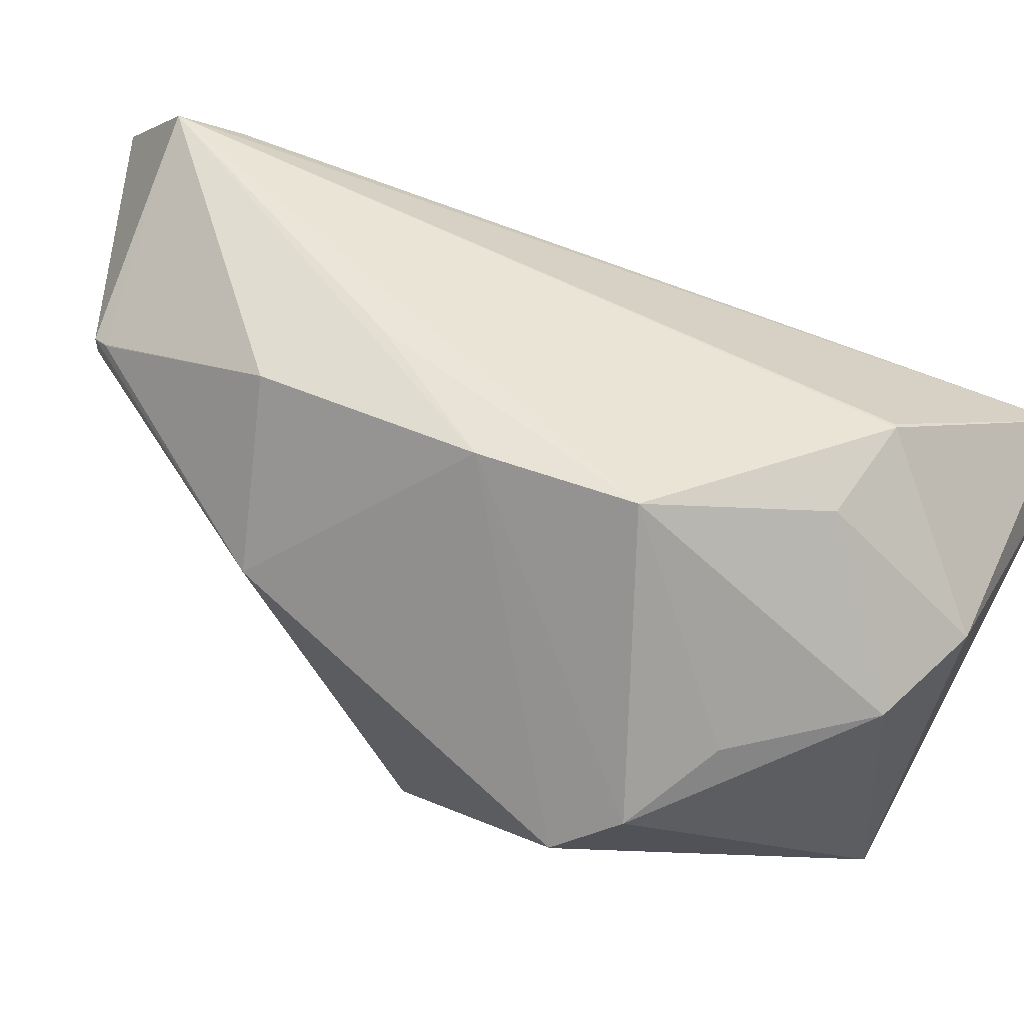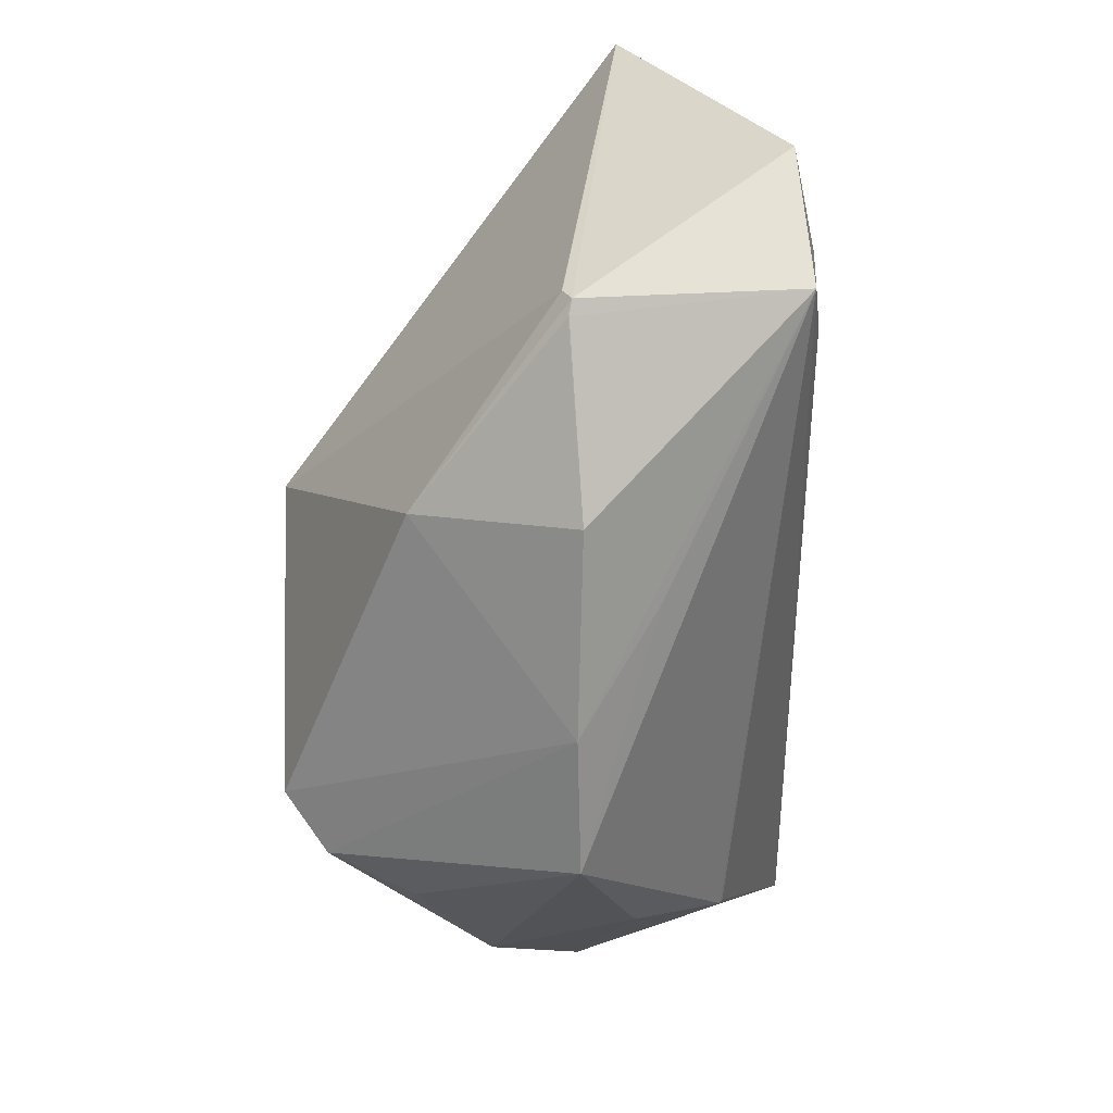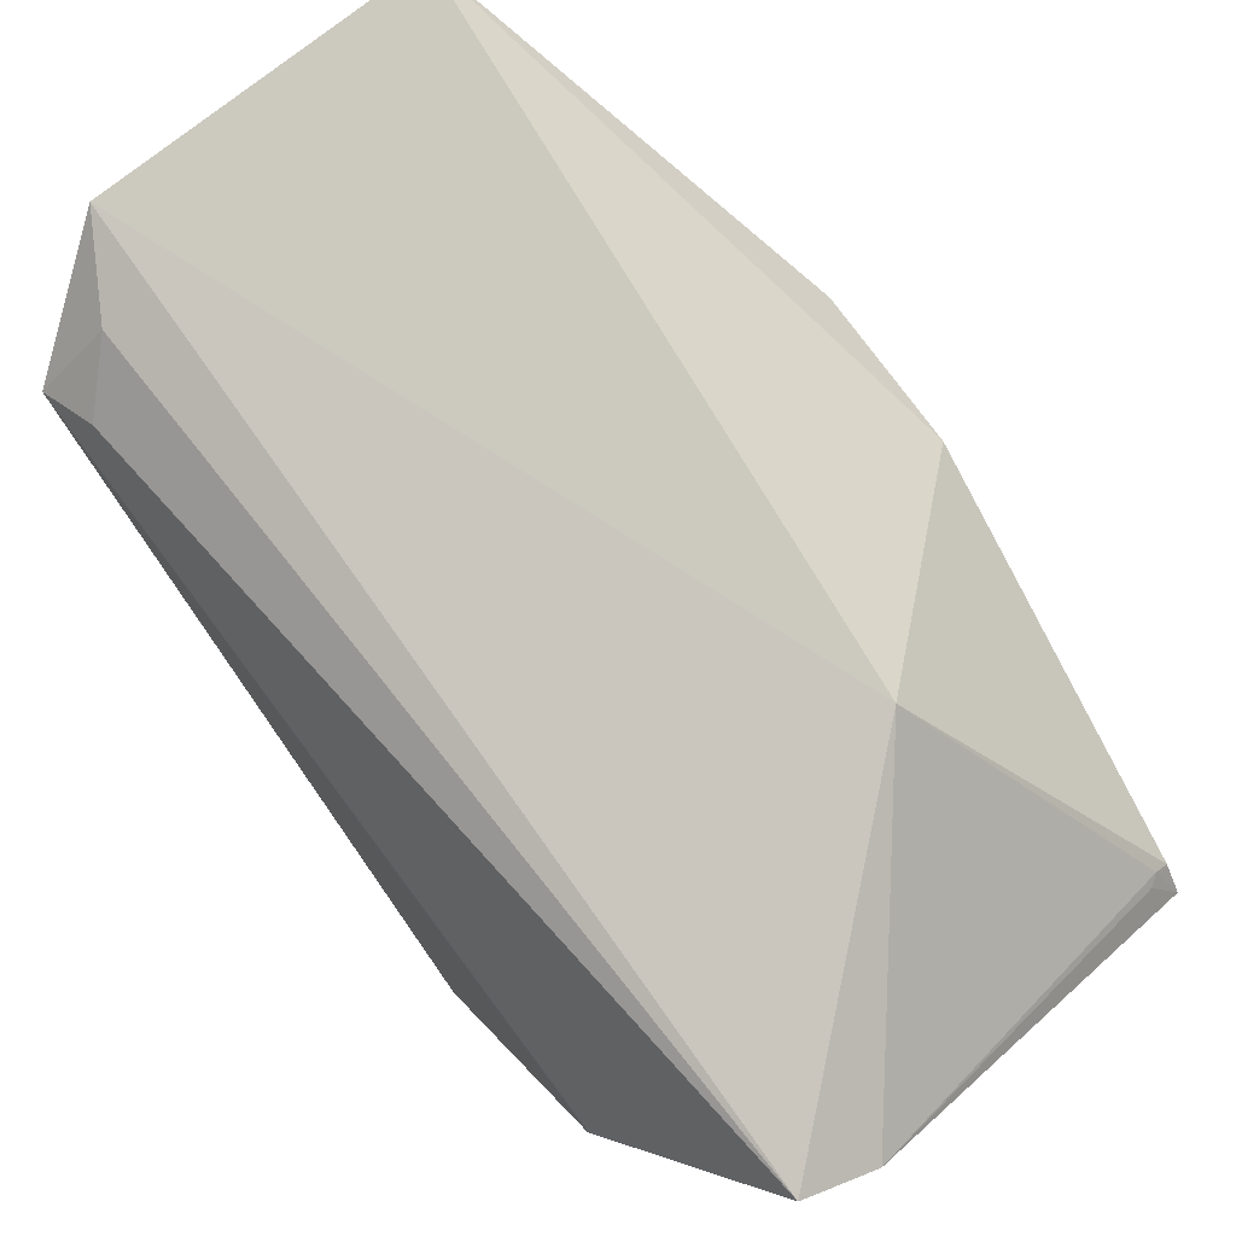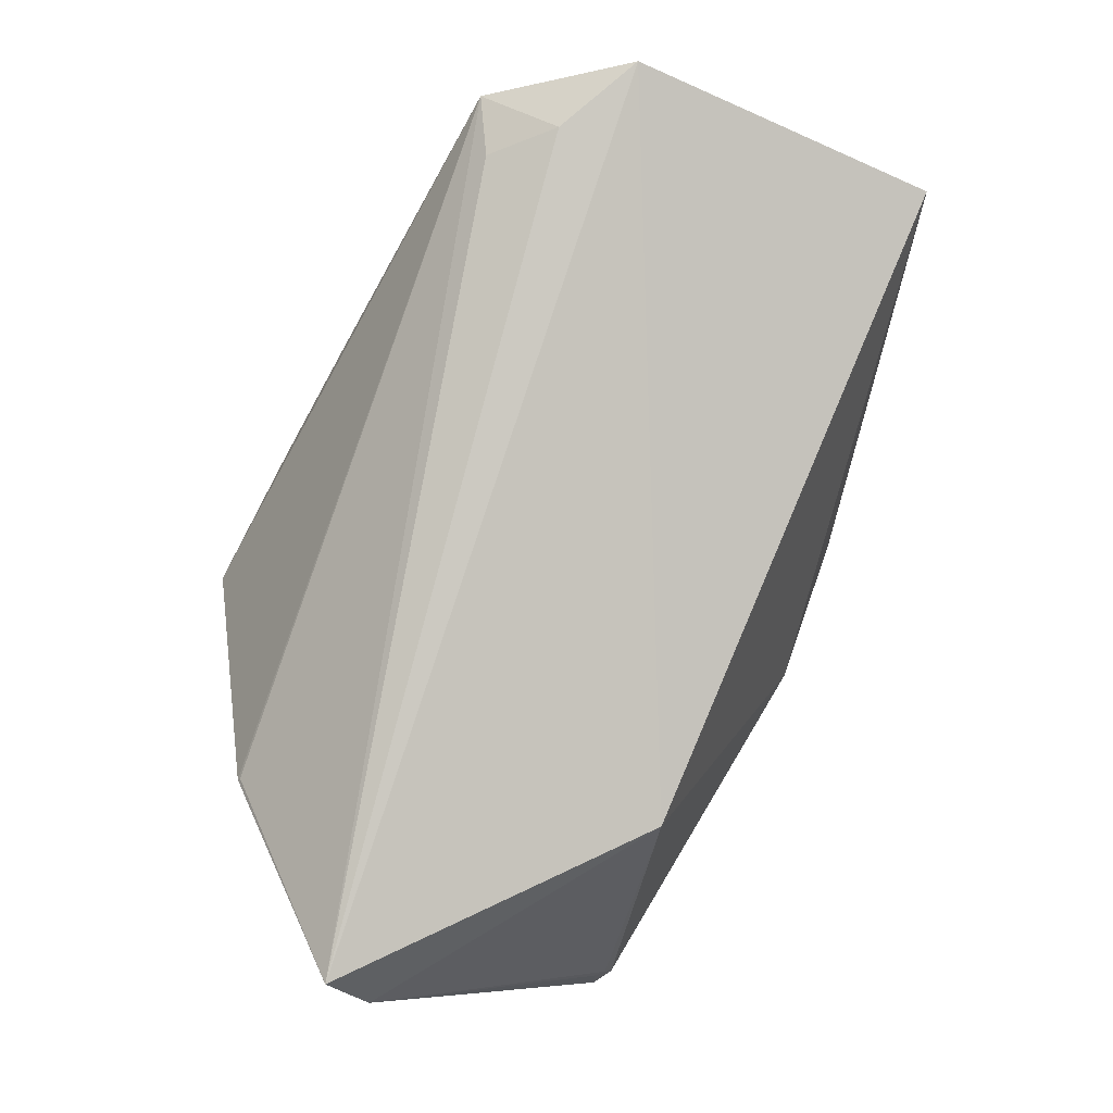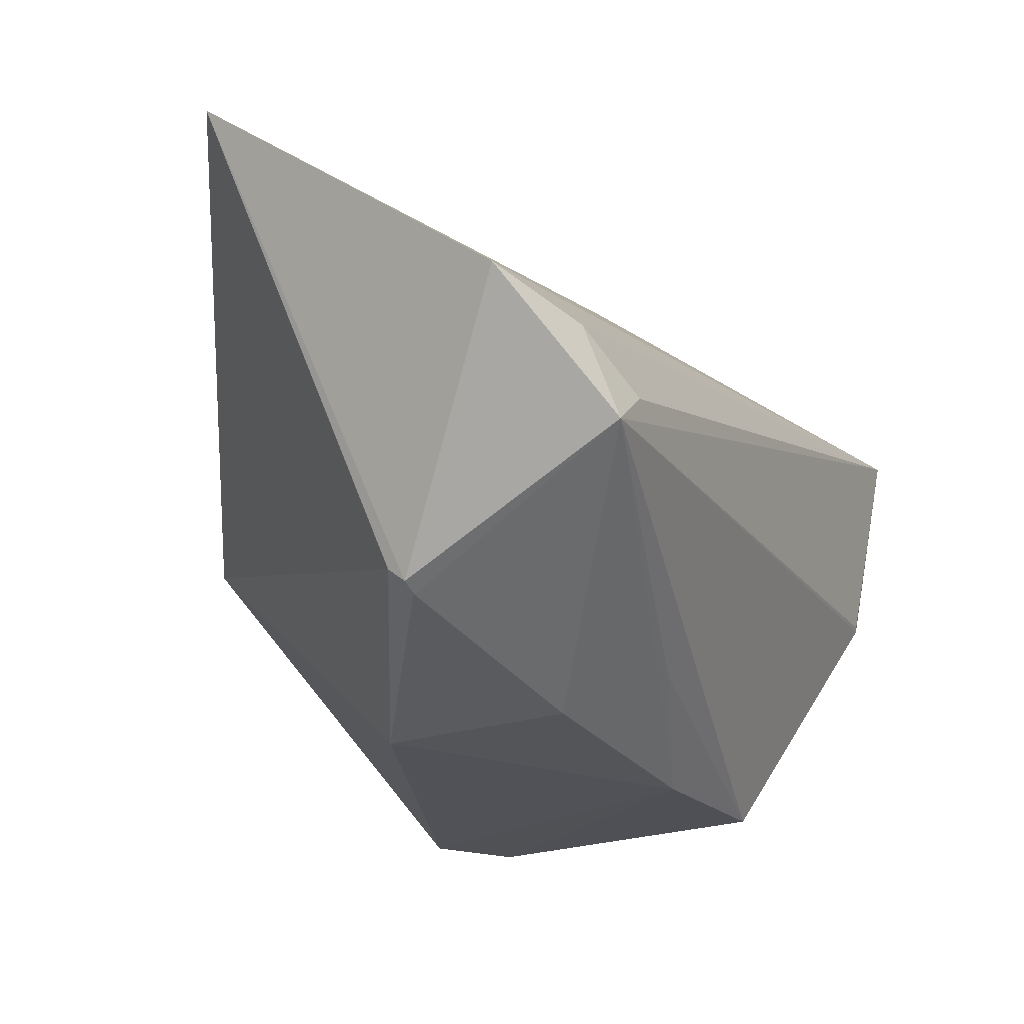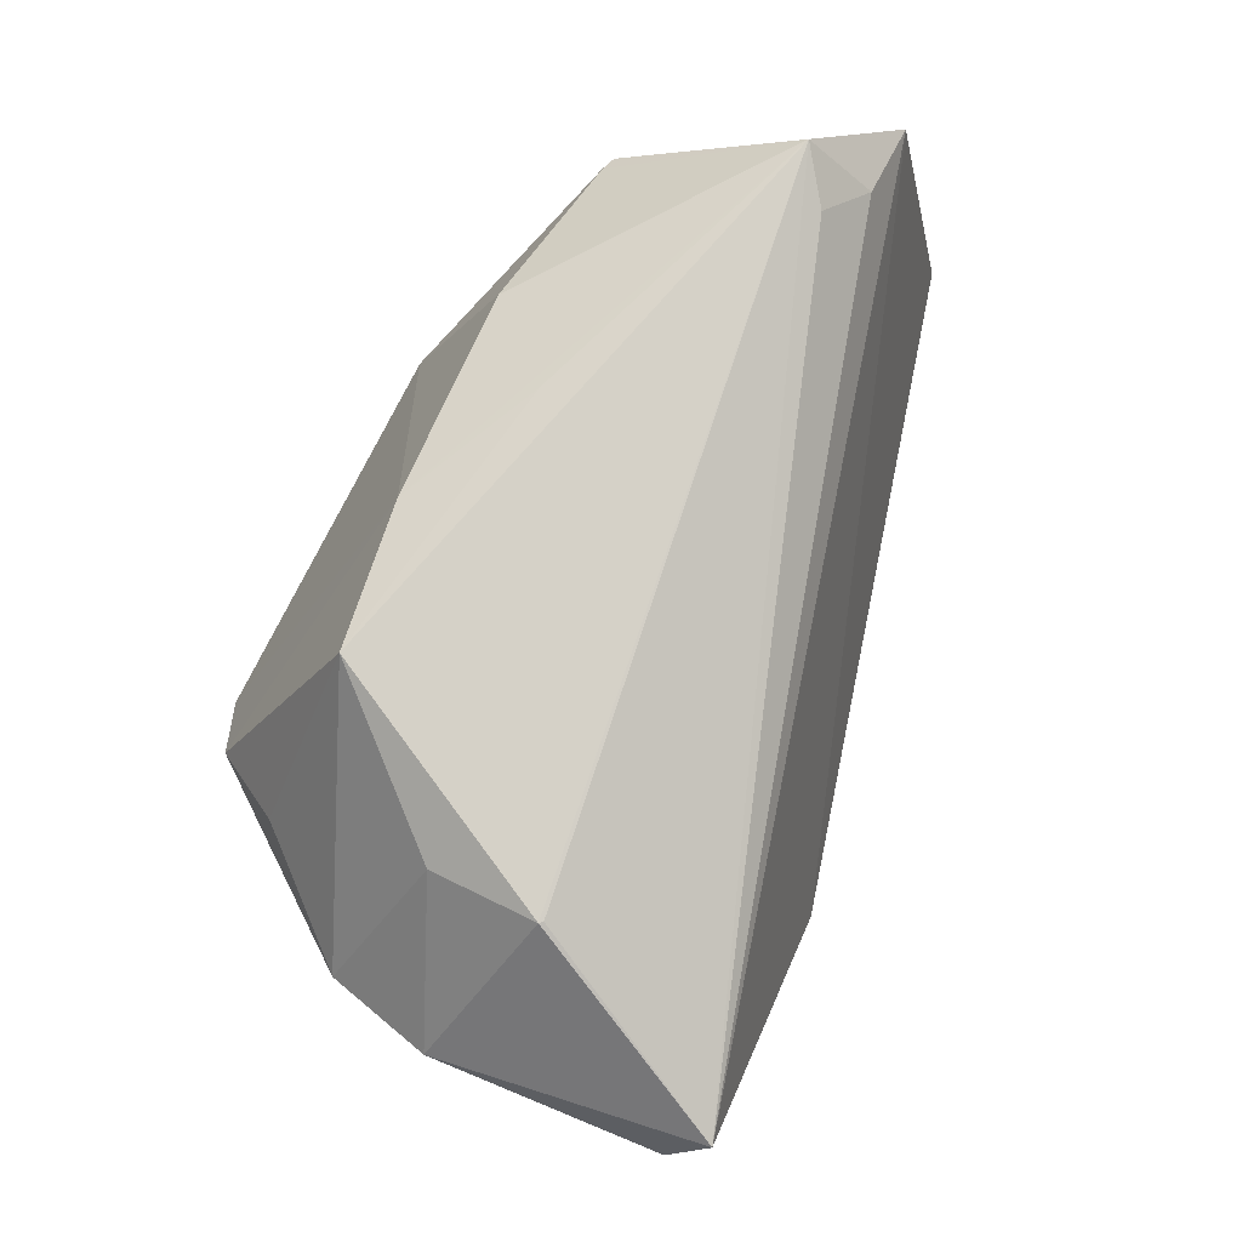
<metadata>
{"format":"obj","ext":"obj","renderer":"f3d","projection":"perspective","resolution":1024,"background":"white","views":[{"elev":-56.9,"azim":-114.0,"up":"+Z"},{"elev":54.0,"azim":-146.2,"up":"+Y"},{"elev":54.8,"azim":-48.5,"up":"+Z"},{"elev":-6.7,"azim":-40.5,"up":"+Y"},{"elev":5.9,"azim":-165.1,"up":"+Z"},{"elev":2.4,"azim":-102.9,"up":"+Y"}]}
</metadata>
<code>
o
v -36.14 210.3 11.65
v -76.43 199.8 -39.02
v -59.75 183.4 -9.63
v -76.43 199.8 -39.02
v -77.24 174 -34.3
v -59.75 183.4 -9.63
v -36.14 210.3 11.65
v -59.75 183.4 -9.63
v -116 -156.5 -85.03
v -76.43 199.8 -39.02
v -116 -156.5 -85.03
v -77.24 174 -34.3
v -77.24 174 -34.3
v -116 -156.5 -85.03
v -59.75 183.4 -9.63
v 78.53 166.4 62.92
v 114.3 -26.11 -56.41
v 125.5 32.58 -38.9
v -36.14 210.3 11.65
v 78.53 166.4 62.92
v -3.2 200.3 -94.56
v -36.14 210.3 11.65
v -3.2 200.3 -94.56
v -76.43 199.8 -39.02
v 114.3 -26.11 -56.41
v 130.2 -1.624 -103.1
v 125.5 32.58 -38.9
v 78.53 166.4 62.92
v 3.402 197.4 -91.26
v -3.2 200.3 -94.56
v 78.53 166.4 62.92
v 3.738 197.2 -91.07
v 3.402 197.4 -91.26
v 78.53 166.4 62.92
v 125.5 32.58 -38.9
v 132.2 16.01 -121.1
v 130.2 -1.624 -103.1
v 132.2 16.01 -121.1
v 125.5 32.58 -38.9
v 78.53 166.4 62.92
v 132.2 16.01 -121.1
v 3.738 197.2 -91.07
v -3.2 200.3 -94.56
v -5.35 196 -99.66
v -76.43 199.8 -39.02
v -3.2 200.3 -94.56
v -4.858 196 -99.74
v -5.35 196 -99.66
v 114.3 -26.11 -56.41
v 73.49 -165.2 -140.6
v 130.2 -1.624 -103.1
v 130.2 -1.624 -103.1
v 73.49 -165.2 -140.6
v 132.2 16.01 -121.1
v 114.3 -26.11 -56.41
v 72.43 -159.3 -127.5
v 73.49 -165.2 -140.6
v -36.14 210.3 11.65
v -116 -156.5 -85.03
v -1.207 -94.71 -14.37
v -36.14 210.3 11.65
v -1.207 -94.71 -14.37
v 78.53 166.4 62.92
v -87.28 -165.4 -95.22
v -1.207 -94.71 -14.37
v -116 -156.5 -85.03
v 78.53 166.4 62.92
v -1.207 -94.71 -14.37
v 114.3 -26.11 -56.41
v 114.3 -26.11 -56.41
v -1.207 -94.71 -14.37
v 72.43 -159.3 -127.5
v 72.43 -159.3 -127.5
v 65.79 -159.3 -124.3
v 73.49 -165.2 -140.6
v -87.28 -165.4 -95.22
v 65.79 -159.3 -124.3
v -1.207 -94.71 -14.37
v -1.207 -94.71 -14.37
v 65.79 -159.3 -124.3
v 72.43 -159.3 -127.5
v 73.49 -165.2 -140.6
v 61.41 -161.2 -126.8
v -87.28 -165.4 -95.22
v 65.79 -159.3 -124.3
v 61.41 -161.2 -126.8
v 73.49 -165.2 -140.6
v -87.28 -165.4 -95.22
v 61.41 -161.2 -126.8
v 65.79 -159.3 -124.3
v -76.43 199.8 -39.02
v -117.8 -74.79 -145.2
v -116 -156.5 -85.03
v -76.43 199.8 -39.02
v -76.44 199.7 -39.08
v -117.8 -74.79 -145.2
v -76.44 199.7 -39.08
v -117.8 -75.31 -147.1
v -117.8 -74.79 -145.2
v -117.8 -74.79 -145.2
v -117.8 -75.31 -147.1
v -116 -156.5 -85.03
v -5.35 196 -99.66
v -43.74 144.3 -147.2
v -76.43 199.8 -39.02
v -76.43 199.8 -39.02
v -43.74 144.3 -147.2
v -76.44 199.7 -39.08
v -4.858 196 -99.74
v -43.74 144.3 -147.2
v -5.35 196 -99.66
v -68.67 70.21 -188
v -76.44 199.7 -39.08
v -43.83 144.2 -147.2
v -43.74 144.3 -147.2
v -43.83 144.2 -147.2
v -76.44 199.7 -39.08
v -68.67 70.21 -188
v -43.83 144.2 -147.2
v -43.74 144.3 -147.2
v 73.49 -165.2 -140.6
v -87.28 -165.4 -95.22
v -63.89 -129.9 -178.5
v -87.28 -165.4 -95.22
v -116 -156.5 -85.03
v -63.89 -129.9 -178.5
v -117.8 -75.31 -147.1
v -63.89 -129.9 -178.5
v -116 -156.5 -85.03
v -68.67 70.21 -188
v -74.23 109.3 -137.9
v -76.44 199.7 -39.08
v -117.8 -75.31 -147.1
v -95.2 -58.72 -182
v -63.89 -129.9 -178.5
v 3.738 197.2 -91.07
v 26.65 122.6 -165.4
v 3.402 197.4 -91.26
v 132.2 16.01 -121.1
v 26.65 122.6 -165.4
v 3.738 197.2 -91.07
v 3.402 197.4 -91.26
v 26.65 122.6 -165.4
v -3.2 200.3 -94.56
v -3.2 200.3 -94.56
v 26.65 122.6 -165.4
v -4.858 196 -99.74
v -68.67 70.21 -188
v -43.74 144.3 -147.2
v 26.65 122.6 -165.4
v -4.858 196 -99.74
v 26.65 122.6 -165.4
v -43.74 144.3 -147.2
v -76.44 199.7 -39.08
v -85.92 16.41 -211
v -117.8 -75.31 -147.1
v -68.67 70.21 -188
v -85.92 16.41 -211
v -74.23 109.3 -137.9
v -74.23 109.3 -137.9
v -85.92 16.41 -211
v -76.44 199.7 -39.08
v -117.8 -75.31 -147.1
v -85.92 16.41 -211
v -95.2 -58.72 -182
v -68.67 70.21 -188
v 26.65 122.6 -165.4
v 47.3 -9.946 -235.8
v 132.2 16.01 -121.1
v 47.3 -9.946 -235.8
v 26.65 122.6 -165.4
v 73.49 -165.2 -140.6
v 47.51 -10.83 -235.3
v 132.2 16.01 -121.1
v 132.2 16.01 -121.1
v 47.51 -10.83 -235.3
v 47.3 -9.946 -235.8
v 73.49 -165.2 -140.6
v -63.89 -129.9 -178.5
v -37.88 -105 -208.2
v -95.2 -58.72 -182
v -37.88 -105 -208.2
v -63.89 -129.9 -178.5
v -85.92 16.41 -211
v -37.88 -105 -208.2
v -95.2 -58.72 -182
v -68.67 70.21 -188
v 21.55 -27.4 -242
v -85.92 16.41 -211
v -68.67 70.21 -188
v 47.3 -9.946 -235.8
v 21.55 -27.4 -242
v 73.49 -165.2 -140.6
v 21.55 -27.4 -242
v 47.51 -10.83 -235.3
v 73.49 -165.2 -140.6
v -37.88 -105 -208.2
v 21.55 -27.4 -242
v 47.51 -10.83 -235.3
v 21.55 -27.4 -242
v 47.3 -9.946 -235.8
v -85.92 16.41 -211
v -13.06 -49.33 -228.6
v -37.88 -105 -208.2
v 21.55 -27.4 -242
v -13.06 -49.33 -228.6
v -85.92 16.41 -211
v -37.88 -105 -208.2
v -13.06 -49.33 -228.6
v 21.55 -27.4 -242
f 1 2 3
f 4 5 6
f 7 8 9
f 10 11 12
f 13 14 15
f 16 17 18
f 19 20 21
f 22 23 24
f 25 26 27
f 28 29 30
f 31 32 33
f 34 35 36
f 37 38 39
f 40 41 42
f 43 44 45
f 46 47 48
f 49 50 51
f 52 53 54
f 55 56 57
f 58 59 60
f 61 62 63
f 64 65 66
f 67 68 69
f 70 71 72
f 73 74 75
f 76 77 78
f 79 80 81
f 82 83 84
f 85 86 87
f 88 89 90
f 91 92 93
f 94 95 96
f 97 98 99
f 100 101 102
f 103 104 105
f 106 107 108
f 109 110 111
f 112 113 114
f 115 116 117
f 118 119 120
f 121 122 123
f 124 125 126
f 127 128 129
f 130 131 132
f 133 134 135
f 136 137 138
f 139 140 141
f 142 143 144
f 145 146 147
f 148 149 150
f 151 152 153
f 154 155 156
f 157 158 159
f 160 161 162
f 163 164 165
f 166 167 168
f 169 170 171
f 172 173 174
f 175 176 177
f 178 179 180
f 181 182 183
f 184 185 186
f 187 188 189
f 190 191 192
f 193 194 195
f 196 197 198
f 199 200 201
f 202 203 204
f 205 206 207
f 208 209 210

</code>
